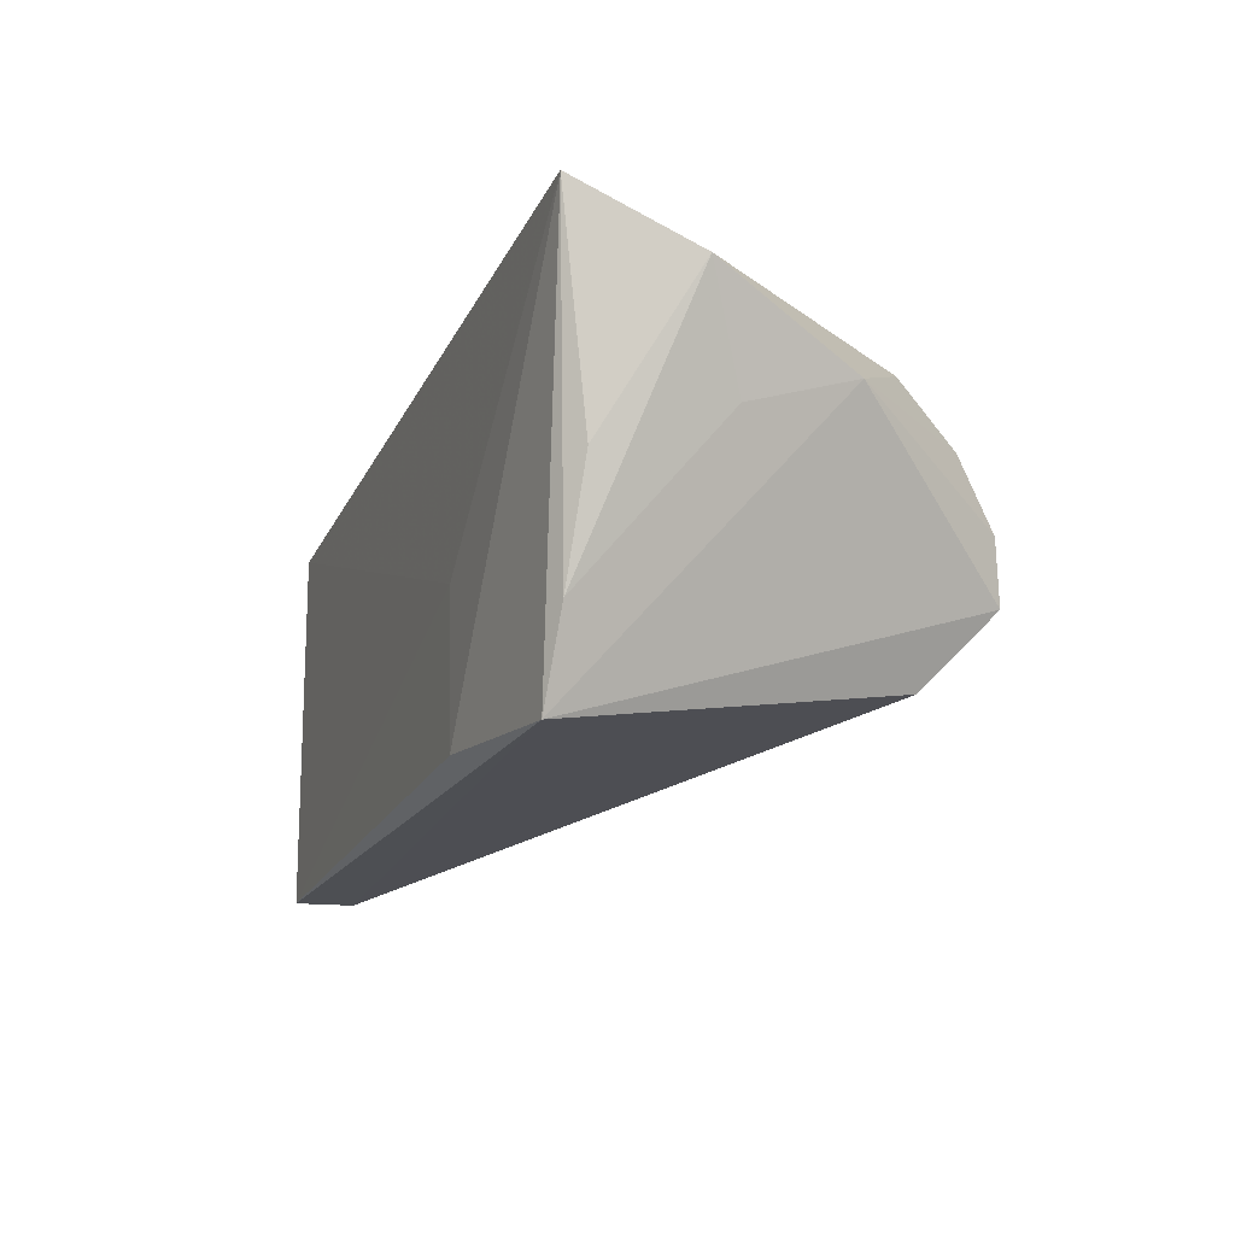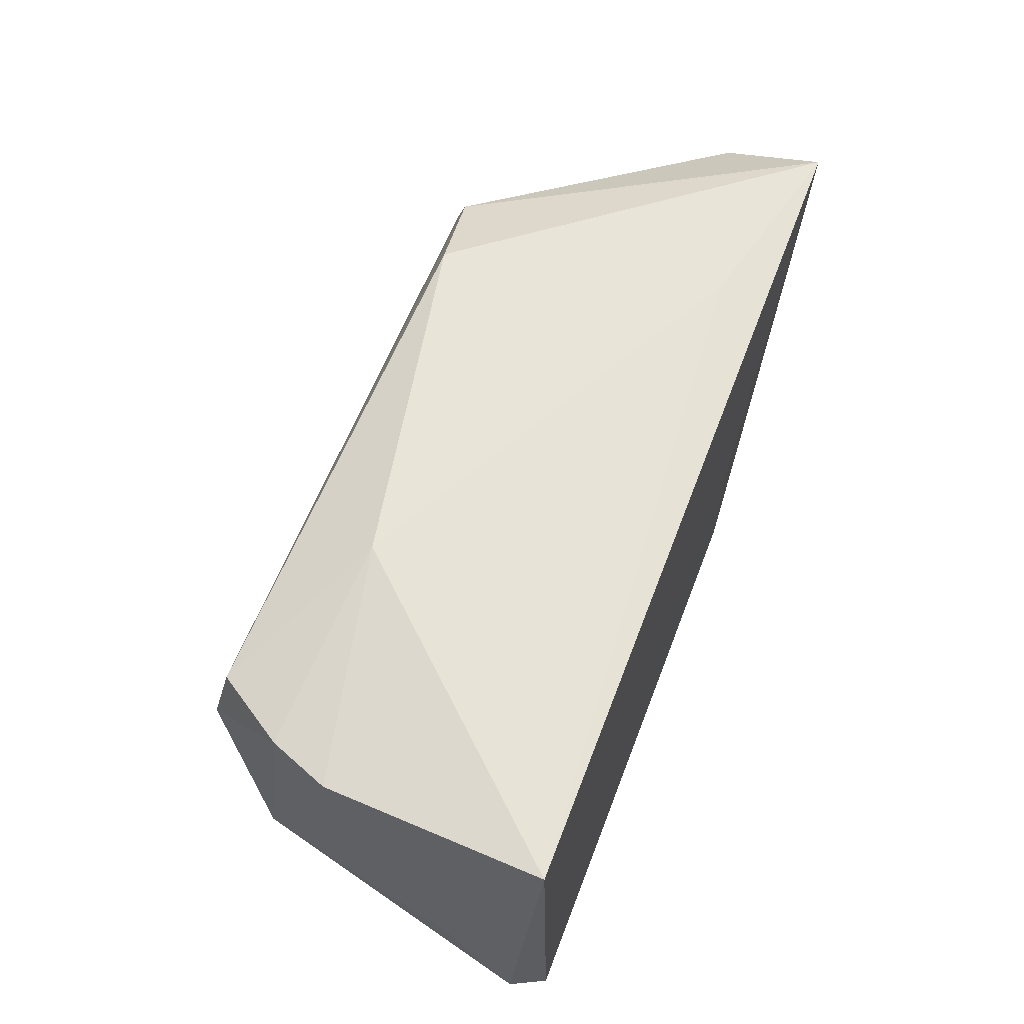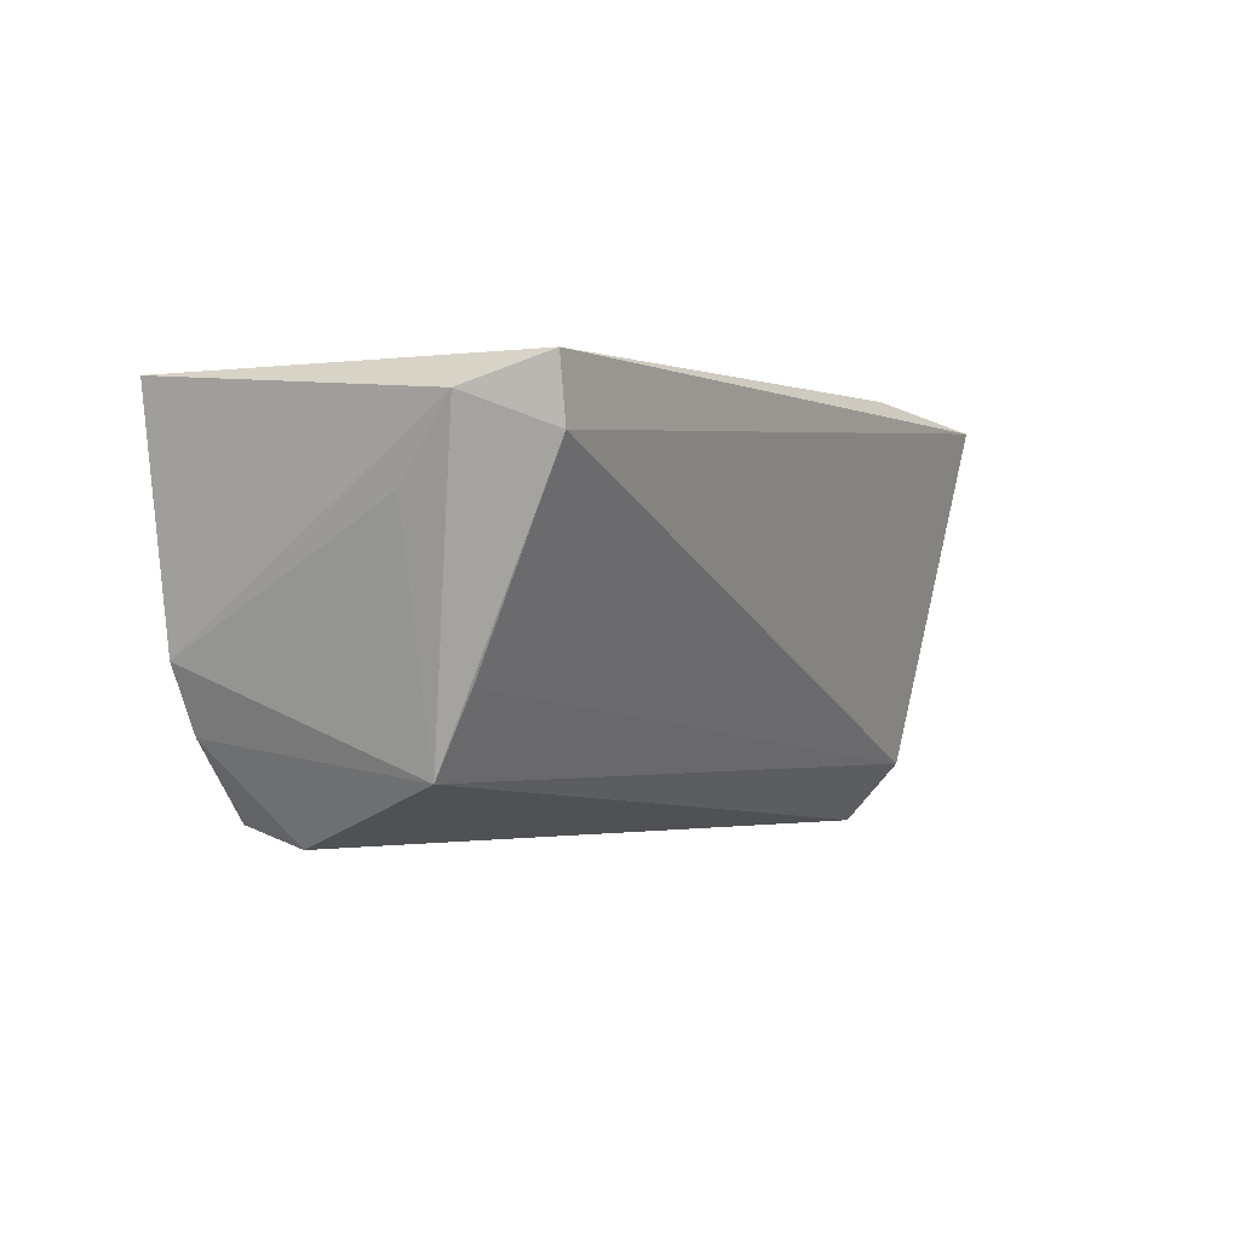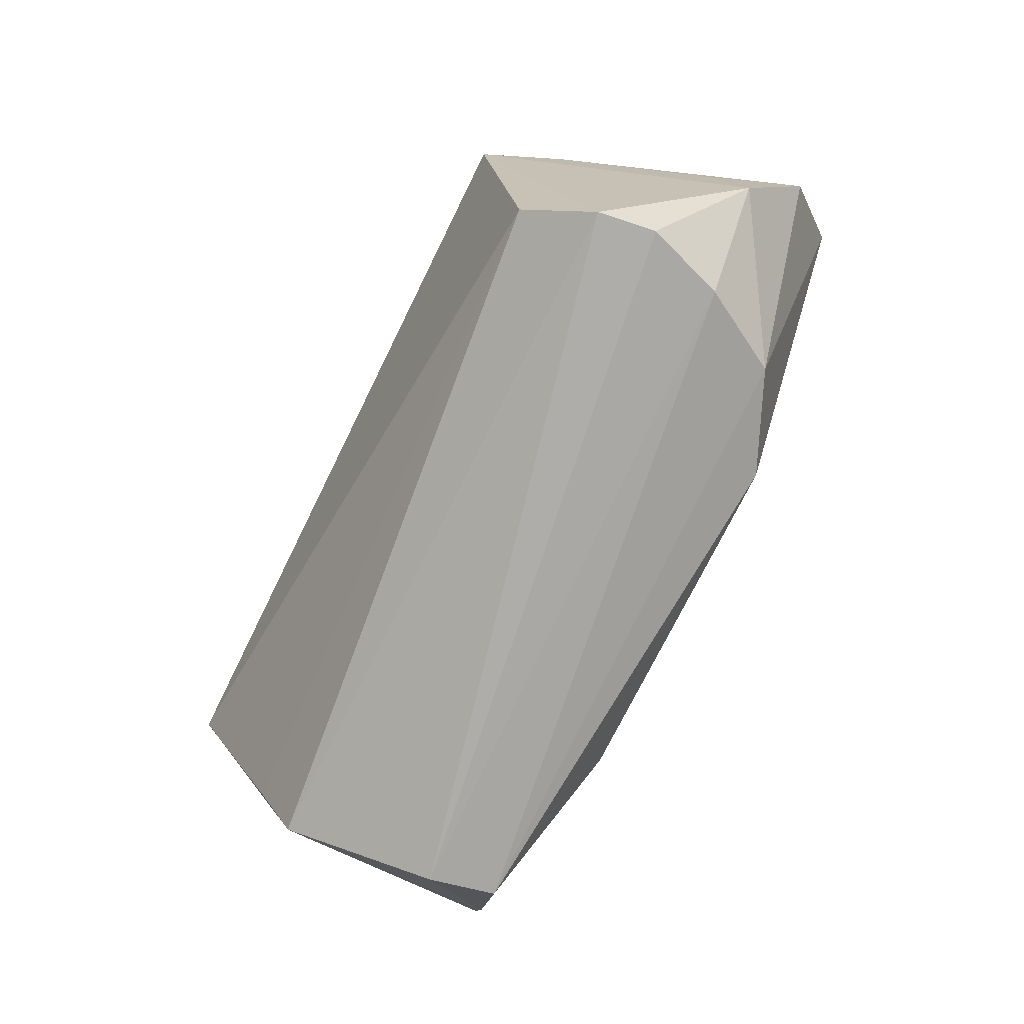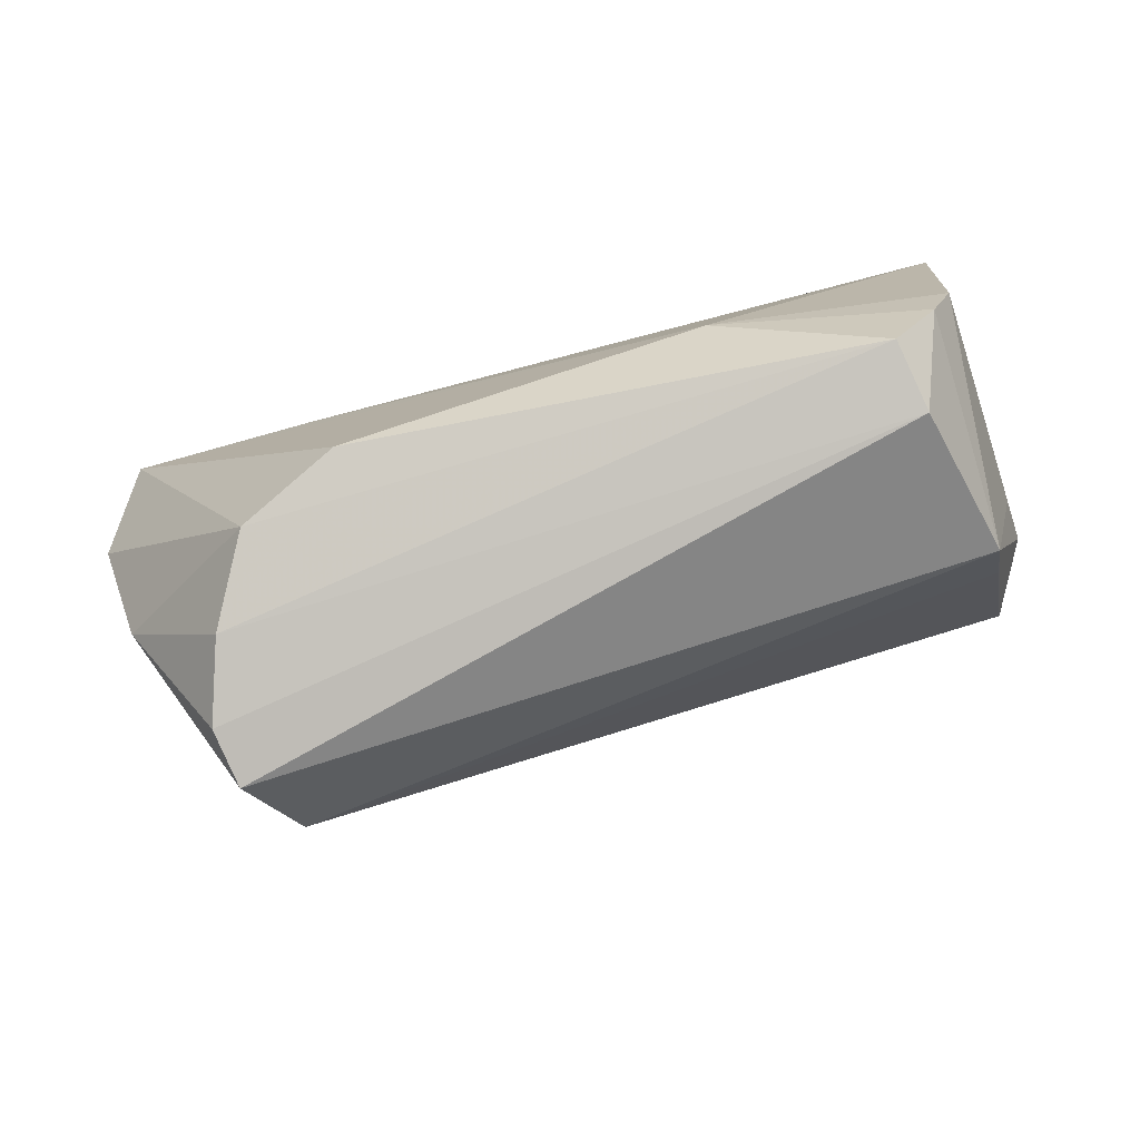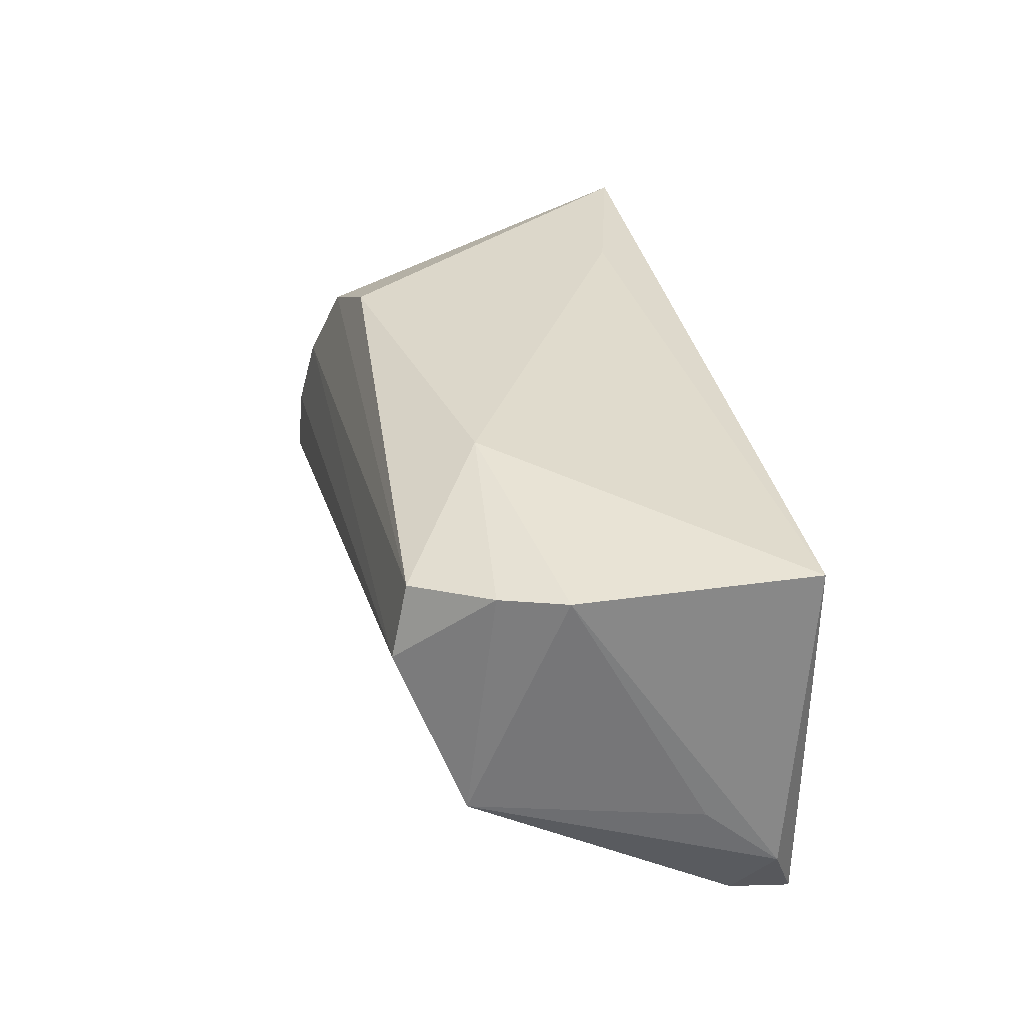
<metadata>
{"format":"obj","ext":"obj","renderer":"f3d","projection":"perspective","resolution":1024,"background":"white","views":[{"elev":-18.0,"azim":-110.5,"up":"+Z"},{"elev":60.2,"azim":110.0,"up":"+Z"},{"elev":0.0,"azim":120.6,"up":"+Y"},{"elev":-79.7,"azim":-116.2,"up":"+Y"},{"elev":-79.1,"azim":16.4,"up":"+Y"},{"elev":31.3,"azim":78.6,"up":"+Z"}]}
</metadata>
<code>
v 0.05409 0.02143 -0.02812
v 0.05703 0.008648 -0.01186
v 0.05865 0.01775 -0.01922
v -0.04233 -0.02744 0.006893
v -0.04933 0.01971 -0.01725
v -0.03067 0.01615 0.02423
v 0.05055 -0.01601 0.01864
v -0.06109 0.008882 0.0155
v -0.04588 -0.02953 -0.003605
v -0.05676 -0.009227 0.006863
v 0.05033 -0.01975 -0.01136
v 0.02373 -0.0135 0.02432
v -0.05617 0.003901 0.002533
v -0.02122 0.02285 -0.007234
v -0.04477 -0.03035 -0.01127
v -0.04054 -0.02232 -0.02018
v 0.04406 -0.02546 0.01766
v 0.0529 0.01391 -0.02812
v 0.05395 -0.008013 0.01917
v 0.0453 -0.0276 0.008588
v -0.02186 0.02262 -0.0263
v -0.04481 0.02024 -0.02812
v -0.05355 0.0188 -0.003053
v 0.05638 0.02124 0.02094
v -0.0565 0.02285 0.02409
v -0.02305 -0.02171 0.02371
v -0.03625 -0.02376 0.0179
v 0.05081 -0.01022 -0.01628
f 3 24 19
f 1 24 3
f 22 15 10
f 3 19 2
f 17 4 20
f 12 19 24
f 12 25 26
f 26 17 12
f 8 25 23
f 16 15 22
f 14 25 24
f 24 1 14
f 3 2 11
f 11 2 19
f 20 15 11
f 15 16 11
f 13 10 8
f 9 15 20
f 20 4 9
f 9 10 15
f 9 4 10
f 27 17 26
f 4 17 27
f 27 25 8
f 26 25 27
f 8 10 27
f 10 4 27
f 24 25 6
f 6 12 24
f 25 12 6
f 19 12 7
f 7 12 17
f 7 17 20
f 20 11 7
f 7 11 19
f 5 25 22
f 5 23 25
f 8 23 5
f 5 13 8
f 22 10 5
f 10 13 5
f 22 1 18
f 18 16 22
f 18 1 3
f 3 11 18
f 21 1 22
f 21 14 1
f 22 25 21
f 25 14 21
f 28 11 16
f 16 18 28
f 28 18 11

</code>
